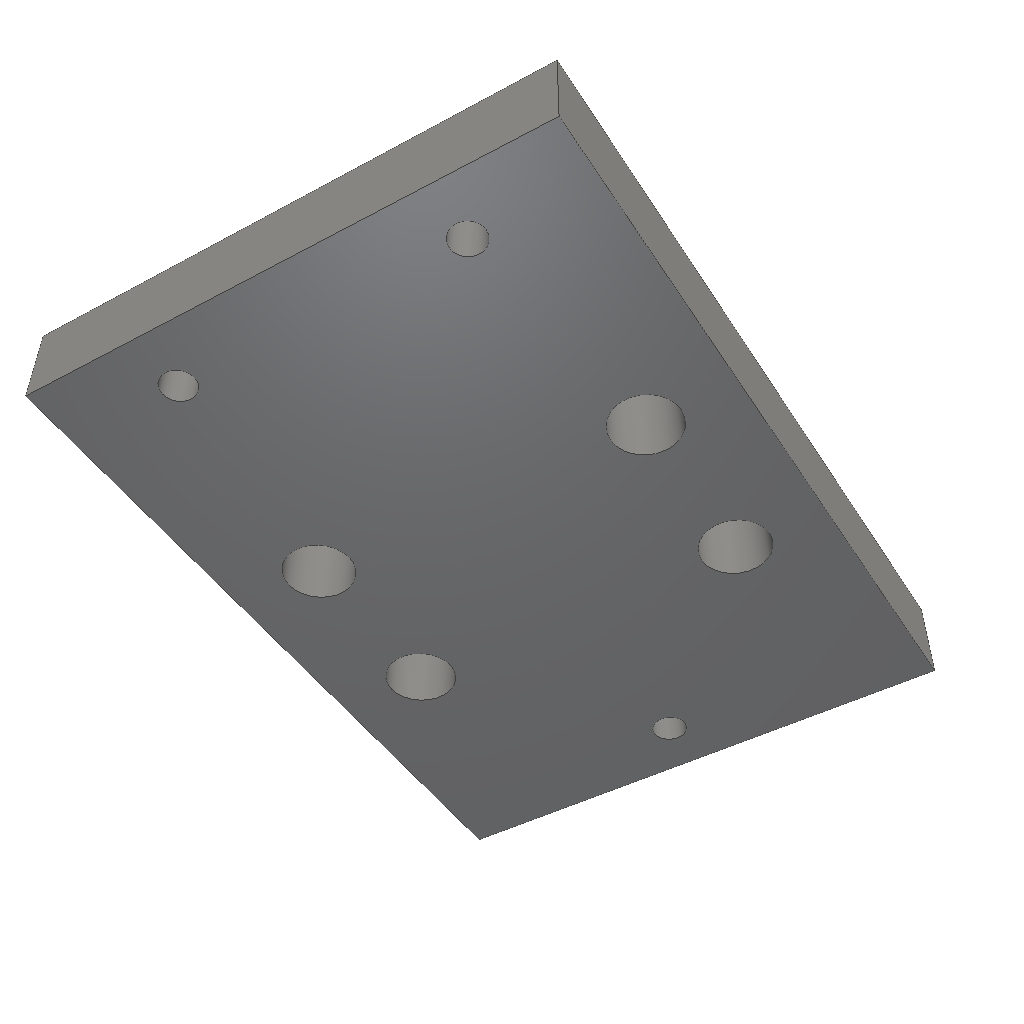
<metadata>
{"format":"step","ext":"step","renderer":"f3d","projection":"perspective","resolution":1024,"background":"white","views":[{"elev":-46.6,"azim":121.3,"up":"+Z"}]}
</metadata>
<code>
ISO-10303-21;
DATA;
#1=MECHANICAL_DESIGN_GEOMETRIC_PRESENTATION_REPRESENTATION('',(#4),#447);
#2=SHAPE_REPRESENTATION_RELATIONSHIP('SRR','None',#454,#3);
#3=ADVANCED_BREP_SHAPE_REPRESENTATION('',(#5),#446);
#4=STYLED_ITEM('',(#463),#5);
#5=MANIFOLD_SOLID_BREP('Corps1',#259);
#6=FACE_BOUND('',#66,.T.);
#7=FACE_BOUND('',#67,.T.);
#8=FACE_BOUND('',#68,.T.);
#9=FACE_BOUND('',#69,.T.);
#10=FACE_BOUND('',#70,.T.);
#11=FACE_BOUND('',#71,.T.);
#12=FACE_BOUND('',#72,.T.);
#13=FACE_BOUND('',#74,.T.);
#14=FACE_BOUND('',#75,.T.);
#15=FACE_BOUND('',#76,.T.);
#16=FACE_BOUND('',#77,.T.);
#17=FACE_BOUND('',#78,.T.);
#18=FACE_BOUND('',#79,.T.);
#19=FACE_BOUND('',#80,.T.);
#20=CIRCLE('',#276,2.5);
#21=CIRCLE('',#277,2.5);
#22=CIRCLE('',#279,2.5);
#23=CIRCLE('',#280,2.5);
#24=CIRCLE('',#282,1.25);
#25=CIRCLE('',#283,1.25);
#26=CIRCLE('',#285,1.25);
#27=CIRCLE('',#286,1.25);
#28=CIRCLE('',#288,2.5);
#29=CIRCLE('',#289,2.5);
#30=CIRCLE('',#291,2.5);
#31=CIRCLE('',#292,2.5);
#32=CIRCLE('',#294,1.25);
#33=CIRCLE('',#295,1.25);
#34=CYLINDRICAL_SURFACE('',#275,2.5);
#35=CYLINDRICAL_SURFACE('',#278,2.5);
#36=CYLINDRICAL_SURFACE('',#281,1.25);
#37=CYLINDRICAL_SURFACE('',#284,1.25);
#38=CYLINDRICAL_SURFACE('',#287,2.5);
#39=CYLINDRICAL_SURFACE('',#290,2.5);
#40=CYLINDRICAL_SURFACE('',#293,1.25);
#41=FACE_OUTER_BOUND('',#54,.T.);
#42=FACE_OUTER_BOUND('',#55,.T.);
#43=FACE_OUTER_BOUND('',#56,.T.);
#44=FACE_OUTER_BOUND('',#57,.T.);
#45=FACE_OUTER_BOUND('',#58,.T.);
#46=FACE_OUTER_BOUND('',#59,.T.);
#47=FACE_OUTER_BOUND('',#60,.T.);
#48=FACE_OUTER_BOUND('',#61,.T.);
#49=FACE_OUTER_BOUND('',#62,.T.);
#50=FACE_OUTER_BOUND('',#63,.T.);
#51=FACE_OUTER_BOUND('',#64,.T.);
#52=FACE_OUTER_BOUND('',#65,.T.);
#53=FACE_OUTER_BOUND('',#73,.T.);
#54=EDGE_LOOP('',(#174,#175,#176,#177));
#55=EDGE_LOOP('',(#178,#179,#180,#181));
#56=EDGE_LOOP('',(#182,#183,#184,#185));
#57=EDGE_LOOP('',(#186,#187,#188,#189));
#58=EDGE_LOOP('',(#190,#191,#192,#193));
#59=EDGE_LOOP('',(#194,#195,#196,#197));
#60=EDGE_LOOP('',(#198,#199,#200,#201));
#61=EDGE_LOOP('',(#202,#203,#204,#205));
#62=EDGE_LOOP('',(#206,#207,#208,#209));
#63=EDGE_LOOP('',(#210,#211,#212,#213));
#64=EDGE_LOOP('',(#214,#215,#216,#217));
#65=EDGE_LOOP('',(#218,#219,#220,#221));
#66=EDGE_LOOP('',(#222));
#67=EDGE_LOOP('',(#223));
#68=EDGE_LOOP('',(#224));
#69=EDGE_LOOP('',(#225));
#70=EDGE_LOOP('',(#226));
#71=EDGE_LOOP('',(#227));
#72=EDGE_LOOP('',(#228));
#73=EDGE_LOOP('',(#229,#230,#231,#232));
#74=EDGE_LOOP('',(#233));
#75=EDGE_LOOP('',(#234));
#76=EDGE_LOOP('',(#235));
#77=EDGE_LOOP('',(#236));
#78=EDGE_LOOP('',(#237));
#79=EDGE_LOOP('',(#238));
#80=EDGE_LOOP('',(#239));
#81=LINE('',#379,#100);
#82=LINE('',#381,#101);
#83=LINE('',#383,#102);
#84=LINE('',#384,#103);
#85=LINE('',#388,#104);
#86=LINE('',#390,#105);
#87=LINE('',#392,#106);
#88=LINE('',#393,#107);
#89=LINE('',#398,#108);
#90=LINE('',#404,#109);
#91=LINE('',#410,#110);
#92=LINE('',#416,#111);
#93=LINE('',#422,#112);
#94=LINE('',#428,#113);
#95=LINE('',#434,#114);
#96=LINE('',#437,#115);
#97=LINE('',#438,#116);
#98=LINE('',#440,#117);
#99=LINE('',#441,#118);
#100=VECTOR('',#304,10);
#101=VECTOR('',#305,10);
#102=VECTOR('',#306,10);
#103=VECTOR('',#307,10);
#104=VECTOR('',#310,10);
#105=VECTOR('',#311,10);
#106=VECTOR('',#312,10);
#107=VECTOR('',#313,10);
#108=VECTOR('',#318,2.5);
#109=VECTOR('',#325,2.5);
#110=VECTOR('',#332,1.25);
#111=VECTOR('',#339,1.25);
#112=VECTOR('',#346,2.5);
#113=VECTOR('',#353,2.5);
#114=VECTOR('',#360,1.25);
#115=VECTOR('',#365,10);
#116=VECTOR('',#366,10);
#117=VECTOR('',#369,10);
#118=VECTOR('',#370,10);
#119=VERTEX_POINT('',#377);
#120=VERTEX_POINT('',#378);
#121=VERTEX_POINT('',#380);
#122=VERTEX_POINT('',#382);
#123=VERTEX_POINT('',#386);
#124=VERTEX_POINT('',#387);
#125=VERTEX_POINT('',#389);
#126=VERTEX_POINT('',#391);
#127=VERTEX_POINT('',#395);
#128=VERTEX_POINT('',#397);
#129=VERTEX_POINT('',#401);
#130=VERTEX_POINT('',#403);
#131=VERTEX_POINT('',#407);
#132=VERTEX_POINT('',#409);
#133=VERTEX_POINT('',#413);
#134=VERTEX_POINT('',#415);
#135=VERTEX_POINT('',#419);
#136=VERTEX_POINT('',#421);
#137=VERTEX_POINT('',#425);
#138=VERTEX_POINT('',#427);
#139=VERTEX_POINT('',#431);
#140=VERTEX_POINT('',#433);
#141=EDGE_CURVE('',#119,#120,#81,.T.);
#142=EDGE_CURVE('',#120,#121,#82,.T.);
#143=EDGE_CURVE('',#121,#122,#83,.T.);
#144=EDGE_CURVE('',#122,#119,#84,.T.);
#145=EDGE_CURVE('',#123,#124,#85,.T.);
#146=EDGE_CURVE('',#124,#125,#86,.T.);
#147=EDGE_CURVE('',#125,#126,#87,.T.);
#148=EDGE_CURVE('',#126,#123,#88,.T.);
#149=EDGE_CURVE('',#127,#127,#20,.T.);
#150=EDGE_CURVE('',#127,#128,#89,.T.);
#151=EDGE_CURVE('',#128,#128,#21,.T.);
#152=EDGE_CURVE('',#129,#129,#22,.T.);
#153=EDGE_CURVE('',#129,#130,#90,.T.);
#154=EDGE_CURVE('',#130,#130,#23,.T.);
#155=EDGE_CURVE('',#131,#131,#24,.T.);
#156=EDGE_CURVE('',#131,#132,#91,.T.);
#157=EDGE_CURVE('',#132,#132,#25,.T.);
#158=EDGE_CURVE('',#133,#133,#26,.T.);
#159=EDGE_CURVE('',#133,#134,#92,.T.);
#160=EDGE_CURVE('',#134,#134,#27,.T.);
#161=EDGE_CURVE('',#135,#135,#28,.T.);
#162=EDGE_CURVE('',#135,#136,#93,.T.);
#163=EDGE_CURVE('',#136,#136,#29,.T.);
#164=EDGE_CURVE('',#137,#137,#30,.T.);
#165=EDGE_CURVE('',#137,#138,#94,.T.);
#166=EDGE_CURVE('',#138,#138,#31,.T.);
#167=EDGE_CURVE('',#139,#139,#32,.T.);
#168=EDGE_CURVE('',#139,#140,#95,.T.);
#169=EDGE_CURVE('',#140,#140,#33,.T.);
#170=EDGE_CURVE('',#119,#124,#96,.T.);
#171=EDGE_CURVE('',#122,#125,#97,.T.);
#172=EDGE_CURVE('',#120,#123,#98,.T.);
#173=EDGE_CURVE('',#126,#121,#99,.T.);
#174=ORIENTED_EDGE('',*,*,#141,.T.);
#175=ORIENTED_EDGE('',*,*,#142,.T.);
#176=ORIENTED_EDGE('',*,*,#143,.T.);
#177=ORIENTED_EDGE('',*,*,#144,.T.);
#178=ORIENTED_EDGE('',*,*,#145,.T.);
#179=ORIENTED_EDGE('',*,*,#146,.T.);
#180=ORIENTED_EDGE('',*,*,#147,.T.);
#181=ORIENTED_EDGE('',*,*,#148,.T.);
#182=ORIENTED_EDGE('',*,*,#149,.F.);
#183=ORIENTED_EDGE('',*,*,#150,.T.);
#184=ORIENTED_EDGE('',*,*,#151,.T.);
#185=ORIENTED_EDGE('',*,*,#150,.F.);
#186=ORIENTED_EDGE('',*,*,#152,.F.);
#187=ORIENTED_EDGE('',*,*,#153,.T.);
#188=ORIENTED_EDGE('',*,*,#154,.T.);
#189=ORIENTED_EDGE('',*,*,#153,.F.);
#190=ORIENTED_EDGE('',*,*,#155,.F.);
#191=ORIENTED_EDGE('',*,*,#156,.T.);
#192=ORIENTED_EDGE('',*,*,#157,.T.);
#193=ORIENTED_EDGE('',*,*,#156,.F.);
#194=ORIENTED_EDGE('',*,*,#158,.F.);
#195=ORIENTED_EDGE('',*,*,#159,.T.);
#196=ORIENTED_EDGE('',*,*,#160,.T.);
#197=ORIENTED_EDGE('',*,*,#159,.F.);
#198=ORIENTED_EDGE('',*,*,#161,.F.);
#199=ORIENTED_EDGE('',*,*,#162,.T.);
#200=ORIENTED_EDGE('',*,*,#163,.T.);
#201=ORIENTED_EDGE('',*,*,#162,.F.);
#202=ORIENTED_EDGE('',*,*,#164,.F.);
#203=ORIENTED_EDGE('',*,*,#165,.T.);
#204=ORIENTED_EDGE('',*,*,#166,.T.);
#205=ORIENTED_EDGE('',*,*,#165,.F.);
#206=ORIENTED_EDGE('',*,*,#167,.F.);
#207=ORIENTED_EDGE('',*,*,#168,.T.);
#208=ORIENTED_EDGE('',*,*,#169,.T.);
#209=ORIENTED_EDGE('',*,*,#168,.F.);
#210=ORIENTED_EDGE('',*,*,#170,.F.);
#211=ORIENTED_EDGE('',*,*,#144,.F.);
#212=ORIENTED_EDGE('',*,*,#171,.T.);
#213=ORIENTED_EDGE('',*,*,#146,.F.);
#214=ORIENTED_EDGE('',*,*,#172,.T.);
#215=ORIENTED_EDGE('',*,*,#148,.F.);
#216=ORIENTED_EDGE('',*,*,#173,.T.);
#217=ORIENTED_EDGE('',*,*,#142,.F.);
#218=ORIENTED_EDGE('',*,*,#173,.F.);
#219=ORIENTED_EDGE('',*,*,#147,.F.);
#220=ORIENTED_EDGE('',*,*,#171,.F.);
#221=ORIENTED_EDGE('',*,*,#143,.F.);
#222=ORIENTED_EDGE('',*,*,#167,.T.);
#223=ORIENTED_EDGE('',*,*,#164,.T.);
#224=ORIENTED_EDGE('',*,*,#161,.T.);
#225=ORIENTED_EDGE('',*,*,#158,.T.);
#226=ORIENTED_EDGE('',*,*,#155,.T.);
#227=ORIENTED_EDGE('',*,*,#152,.T.);
#228=ORIENTED_EDGE('',*,*,#149,.T.);
#229=ORIENTED_EDGE('',*,*,#172,.F.);
#230=ORIENTED_EDGE('',*,*,#141,.F.);
#231=ORIENTED_EDGE('',*,*,#170,.T.);
#232=ORIENTED_EDGE('',*,*,#145,.F.);
#233=ORIENTED_EDGE('',*,*,#169,.F.);
#234=ORIENTED_EDGE('',*,*,#166,.F.);
#235=ORIENTED_EDGE('',*,*,#163,.F.);
#236=ORIENTED_EDGE('',*,*,#160,.F.);
#237=ORIENTED_EDGE('',*,*,#157,.F.);
#238=ORIENTED_EDGE('',*,*,#154,.F.);
#239=ORIENTED_EDGE('',*,*,#151,.F.);
#240=PLANE('',#273);
#241=PLANE('',#274);
#242=PLANE('',#296);
#243=PLANE('',#297);
#244=PLANE('',#298);
#245=PLANE('',#299);
#246=ADVANCED_FACE('',(#41),#240,.T.);
#247=ADVANCED_FACE('',(#42),#241,.T.);
#248=ADVANCED_FACE('',(#43),#34,.F.);
#249=ADVANCED_FACE('',(#44),#35,.F.);
#250=ADVANCED_FACE('',(#45),#36,.F.);
#251=ADVANCED_FACE('',(#46),#37,.F.);
#252=ADVANCED_FACE('',(#47),#38,.F.);
#253=ADVANCED_FACE('',(#48),#39,.F.);
#254=ADVANCED_FACE('',(#49),#40,.F.);
#255=ADVANCED_FACE('',(#50),#242,.T.);
#256=ADVANCED_FACE('',(#51),#243,.T.);
#257=ADVANCED_FACE('',(#52,#6,#7,#8,#9,#10,#11,#12),#244,.T.);
#258=ADVANCED_FACE('',(#53,#13,#14,#15,#16,#17,#18,#19),#245,.F.);
#259=CLOSED_SHELL('',(#246,#247,#248,#249,#250,#251,#252,#253,#254,#255,
#256,#257,#258));
#260=DERIVED_UNIT_ELEMENT(#262,1);
#261=DERIVED_UNIT_ELEMENT(#449,-3);
#262=(
MASS_UNIT()
NAMED_UNIT(*)
SI_UNIT(.KILO.,.GRAM.)
);
#263=DERIVED_UNIT((#260,#261));
#264=MEASURE_REPRESENTATION_ITEM('density measure',
POSITIVE_RATIO_MEASURE(7850),#263);
#265=PROPERTY_DEFINITION_REPRESENTATION(#270,#267);
#266=PROPERTY_DEFINITION_REPRESENTATION(#271,#268);
#267=REPRESENTATION('material name',(#269),#446);
#268=REPRESENTATION('density',(#264),#446);
#269=DESCRIPTIVE_REPRESENTATION_ITEM('Acier','Acier');
#270=PROPERTY_DEFINITION('material property','material name',#456);
#271=PROPERTY_DEFINITION('material property','density of part',#456);
#272=AXIS2_PLACEMENT_3D('',#375,#300,#301);
#273=AXIS2_PLACEMENT_3D('',#376,#302,#303);
#274=AXIS2_PLACEMENT_3D('',#385,#308,#309);
#275=AXIS2_PLACEMENT_3D('',#394,#314,#315);
#276=AXIS2_PLACEMENT_3D('',#396,#316,#317);
#277=AXIS2_PLACEMENT_3D('',#399,#319,#320);
#278=AXIS2_PLACEMENT_3D('',#400,#321,#322);
#279=AXIS2_PLACEMENT_3D('',#402,#323,#324);
#280=AXIS2_PLACEMENT_3D('',#405,#326,#327);
#281=AXIS2_PLACEMENT_3D('',#406,#328,#329);
#282=AXIS2_PLACEMENT_3D('',#408,#330,#331);
#283=AXIS2_PLACEMENT_3D('',#411,#333,#334);
#284=AXIS2_PLACEMENT_3D('',#412,#335,#336);
#285=AXIS2_PLACEMENT_3D('',#414,#337,#338);
#286=AXIS2_PLACEMENT_3D('',#417,#340,#341);
#287=AXIS2_PLACEMENT_3D('',#418,#342,#343);
#288=AXIS2_PLACEMENT_3D('',#420,#344,#345);
#289=AXIS2_PLACEMENT_3D('',#423,#347,#348);
#290=AXIS2_PLACEMENT_3D('',#424,#349,#350);
#291=AXIS2_PLACEMENT_3D('',#426,#351,#352);
#292=AXIS2_PLACEMENT_3D('',#429,#354,#355);
#293=AXIS2_PLACEMENT_3D('',#430,#356,#357);
#294=AXIS2_PLACEMENT_3D('',#432,#358,#359);
#295=AXIS2_PLACEMENT_3D('',#435,#361,#362);
#296=AXIS2_PLACEMENT_3D('',#436,#363,#364);
#297=AXIS2_PLACEMENT_3D('',#439,#367,#368);
#298=AXIS2_PLACEMENT_3D('',#442,#371,#372);
#299=AXIS2_PLACEMENT_3D('',#443,#373,#374);
#300=DIRECTION('axis',(0,0,1));
#301=DIRECTION('refdir',(1,0,0));
#302=DIRECTION('center_axis',(1,-2.22e-16,0));
#303=DIRECTION('ref_axis',(0,0,1));
#304=DIRECTION('',(2.22e-16,1,0));
#305=DIRECTION('',(0,0,1));
#306=DIRECTION('',(-2.22e-16,-1,0));
#307=DIRECTION('',(0,0,-1));
#308=DIRECTION('center_axis',(-1,2.22e-16,0));
#309=DIRECTION('ref_axis',(0,0,-1));
#310=DIRECTION('',(-1.055e-16,-1,0));
#311=DIRECTION('',(0,0,1));
#312=DIRECTION('',(1.055e-16,1,0));
#313=DIRECTION('',(0,0,-1));
#314=DIRECTION('center_axis',(0,0,1));
#315=DIRECTION('ref_axis',(-2.22e-16,-1,0));
#316=DIRECTION('center_axis',(0,0,-1));
#317=DIRECTION('ref_axis',(-2.22e-16,-1,0));
#318=DIRECTION('',(0,0,-1));
#319=DIRECTION('center_axis',(0,0,-1));
#320=DIRECTION('ref_axis',(-2.22e-16,-1,0));
#321=DIRECTION('center_axis',(0,0,1));
#322=DIRECTION('ref_axis',(-2.22e-16,-1,0));
#323=DIRECTION('center_axis',(0,0,-1));
#324=DIRECTION('ref_axis',(-2.22e-16,-1,0));
#325=DIRECTION('',(0,0,-1));
#326=DIRECTION('center_axis',(0,0,-1));
#327=DIRECTION('ref_axis',(-2.22e-16,-1,0));
#328=DIRECTION('center_axis',(0,0,1));
#329=DIRECTION('ref_axis',(-2.22e-16,-1,0));
#330=DIRECTION('center_axis',(0,0,-1));
#331=DIRECTION('ref_axis',(-2.22e-16,-1,0));
#332=DIRECTION('',(0,0,-1));
#333=DIRECTION('center_axis',(0,0,-1));
#334=DIRECTION('ref_axis',(-2.22e-16,-1,0));
#335=DIRECTION('center_axis',(0,0,1));
#336=DIRECTION('ref_axis',(-2.22e-16,-1,0));
#337=DIRECTION('center_axis',(0,0,-1));
#338=DIRECTION('ref_axis',(-2.22e-16,-1,0));
#339=DIRECTION('',(0,0,-1));
#340=DIRECTION('center_axis',(0,0,-1));
#341=DIRECTION('ref_axis',(-2.22e-16,-1,0));
#342=DIRECTION('center_axis',(0,0,1));
#343=DIRECTION('ref_axis',(-2.22e-16,-1,0));
#344=DIRECTION('center_axis',(0,0,-1));
#345=DIRECTION('ref_axis',(-2.22e-16,-1,0));
#346=DIRECTION('',(0,0,-1));
#347=DIRECTION('center_axis',(0,0,-1));
#348=DIRECTION('ref_axis',(-2.22e-16,-1,0));
#349=DIRECTION('center_axis',(0,0,1));
#350=DIRECTION('ref_axis',(-2.22e-16,-1,0));
#351=DIRECTION('center_axis',(0,0,-1));
#352=DIRECTION('ref_axis',(-2.22e-16,-1,0));
#353=DIRECTION('',(0,0,-1));
#354=DIRECTION('center_axis',(0,0,-1));
#355=DIRECTION('ref_axis',(-2.22e-16,-1,0));
#356=DIRECTION('center_axis',(0,0,1));
#357=DIRECTION('ref_axis',(-2.22e-16,-1,0));
#358=DIRECTION('center_axis',(0,0,-1));
#359=DIRECTION('ref_axis',(-2.22e-16,-1,0));
#360=DIRECTION('',(0,0,-1));
#361=DIRECTION('center_axis',(0,0,-1));
#362=DIRECTION('ref_axis',(-2.22e-16,-1,0));
#363=DIRECTION('center_axis',(-2.22e-16,-1,0));
#364=DIRECTION('ref_axis',(1,-2.22e-16,0));
#365=DIRECTION('',(-1,2.22e-16,0));
#366=DIRECTION('',(-1,2.22e-16,0));
#367=DIRECTION('center_axis',(2.22e-16,1,0));
#368=DIRECTION('ref_axis',(-1,2.22e-16,0));
#369=DIRECTION('',(-1,2.22e-16,0));
#370=DIRECTION('',(1,-2.22e-16,0));
#371=DIRECTION('center_axis',(0,0,1));
#372=DIRECTION('ref_axis',(-2.22e-16,-1,0));
#373=DIRECTION('center_axis',(0,0,1));
#374=DIRECTION('ref_axis',(-2.22e-16,-1,0));
#375=CARTESIAN_POINT('',(0,0,0));
#376=CARTESIAN_POINT('Origin',(26.4,-19.05,0));
#377=CARTESIAN_POINT('',(26.4,-19.05,0));
#378=CARTESIAN_POINT('',(26.4,19.05,0));
#379=CARTESIAN_POINT('',(26.4,19.05,0));
#380=CARTESIAN_POINT('',(26.4,19.05,5.95));
#381=CARTESIAN_POINT('',(26.4,19.05,0));
#382=CARTESIAN_POINT('',(26.4,-19.05,5.95));
#383=CARTESIAN_POINT('',(26.4,19.05,5.95));
#384=CARTESIAN_POINT('',(26.4,-19.05,0));
#385=CARTESIAN_POINT('Origin',(-26.4,19.05,0));
#386=CARTESIAN_POINT('',(-26.4,19.05,0));
#387=CARTESIAN_POINT('',(-26.4,-19.05,0));
#388=CARTESIAN_POINT('',(-26.4,-19.05,0));
#389=CARTESIAN_POINT('',(-26.4,-19.05,5.95));
#390=CARTESIAN_POINT('',(-26.4,-19.05,0));
#391=CARTESIAN_POINT('',(-26.4,19.05,5.95));
#392=CARTESIAN_POINT('',(-26.4,-19.05,5.95));
#393=CARTESIAN_POINT('',(-26.4,19.05,0));
#394=CARTESIAN_POINT('Origin',(-8.055,-12.5,0));
#395=CARTESIAN_POINT('',(-8.055,-10,5.95));
#396=CARTESIAN_POINT('Origin',(-8.055,-12.5,5.95));
#397=CARTESIAN_POINT('',(-8.055,-10,0));
#398=CARTESIAN_POINT('',(-8.055,-10,0));
#399=CARTESIAN_POINT('Origin',(-8.055,-12.5,0));
#400=CARTESIAN_POINT('Origin',(-8.055,12.5,0));
#401=CARTESIAN_POINT('',(-8.055,15,5.95));
#402=CARTESIAN_POINT('Origin',(-8.055,12.5,5.95));
#403=CARTESIAN_POINT('',(-8.055,15,0));
#404=CARTESIAN_POINT('',(-8.055,15,0));
#405=CARTESIAN_POINT('Origin',(-8.055,12.5,0));
#406=CARTESIAN_POINT('Origin',(-22.25,9.381e-15,0));
#407=CARTESIAN_POINT('',(-22.25,1.25,5.95));
#408=CARTESIAN_POINT('Origin',(-22.25,9.381e-15,5.95));
#409=CARTESIAN_POINT('',(-22.25,1.25,0));
#410=CARTESIAN_POINT('',(-22.25,1.25,0));
#411=CARTESIAN_POINT('Origin',(-22.25,9.381e-15,0));
#412=CARTESIAN_POINT('Origin',(22.15,-10.5,0));
#413=CARTESIAN_POINT('',(22.15,-9.25,5.95));
#414=CARTESIAN_POINT('Origin',(22.15,-10.5,5.95));
#415=CARTESIAN_POINT('',(22.15,-9.25,0));
#416=CARTESIAN_POINT('',(22.15,-9.25,0));
#417=CARTESIAN_POINT('Origin',(22.15,-10.5,0));
#418=CARTESIAN_POINT('Origin',(4.445,12.5,0));
#419=CARTESIAN_POINT('',(4.445,15,5.95));
#420=CARTESIAN_POINT('Origin',(4.445,12.5,5.95));
#421=CARTESIAN_POINT('',(4.445,15,0));
#422=CARTESIAN_POINT('',(4.445,15,0));
#423=CARTESIAN_POINT('Origin',(4.445,12.5,0));
#424=CARTESIAN_POINT('Origin',(4.445,-12.5,0));
#425=CARTESIAN_POINT('',(4.445,-10,5.95));
#426=CARTESIAN_POINT('Origin',(4.445,-12.5,5.95));
#427=CARTESIAN_POINT('',(4.445,-10,0));
#428=CARTESIAN_POINT('',(4.445,-10,0));
#429=CARTESIAN_POINT('Origin',(4.445,-12.5,0));
#430=CARTESIAN_POINT('Origin',(22.15,10.5,0));
#431=CARTESIAN_POINT('',(22.15,11.75,5.95));
#432=CARTESIAN_POINT('Origin',(22.15,10.5,5.95));
#433=CARTESIAN_POINT('',(22.15,11.75,0));
#434=CARTESIAN_POINT('',(22.15,11.75,0));
#435=CARTESIAN_POINT('Origin',(22.15,10.5,0));
#436=CARTESIAN_POINT('Origin',(-25.4,-19.05,0));
#437=CARTESIAN_POINT('',(-25.4,-19.05,0));
#438=CARTESIAN_POINT('',(-25.4,-19.05,5.95));
#439=CARTESIAN_POINT('Origin',(25.4,19.05,0));
#440=CARTESIAN_POINT('',(25.4,19.05,0));
#441=CARTESIAN_POINT('',(25.4,19.05,5.95));
#442=CARTESIAN_POINT('Origin',(-9.861e-31,4.441e-15,
5.95));
#443=CARTESIAN_POINT('Origin',(-9.861e-31,4.441e-15,
0));
#444=UNCERTAINTY_MEASURE_WITH_UNIT(LENGTH_MEASURE(0.01),#448,
'DISTANCE_ACCURACY_VALUE',
'Maximum model space distance between geometric entities at asserted c
onnectivities');
#445=UNCERTAINTY_MEASURE_WITH_UNIT(LENGTH_MEASURE(0.01),#448,
'DISTANCE_ACCURACY_VALUE',
'Maximum model space distance between geometric entities at asserted c
onnectivities');
#446=(
GEOMETRIC_REPRESENTATION_CONTEXT(3)
GLOBAL_UNCERTAINTY_ASSIGNED_CONTEXT((#444))
GLOBAL_UNIT_ASSIGNED_CONTEXT((#448,#450,#451))
REPRESENTATION_CONTEXT('','3D')
);
#447=(
GEOMETRIC_REPRESENTATION_CONTEXT(3)
GLOBAL_UNCERTAINTY_ASSIGNED_CONTEXT((#445))
GLOBAL_UNIT_ASSIGNED_CONTEXT((#448,#450,#451))
REPRESENTATION_CONTEXT('','3D')
);
#448=(
LENGTH_UNIT()
NAMED_UNIT(*)
SI_UNIT(.MILLI.,.METRE.)
);
#449=(
LENGTH_UNIT()
NAMED_UNIT(*)
SI_UNIT($,.METRE.)
);
#450=(
NAMED_UNIT(*)
PLANE_ANGLE_UNIT()
SI_UNIT($,.RADIAN.)
);
#451=(
NAMED_UNIT(*)
SI_UNIT($,.STERADIAN.)
SOLID_ANGLE_UNIT()
);
#452=SHAPE_DEFINITION_REPRESENTATION(#453,#454);
#453=PRODUCT_DEFINITION_SHAPE('',$,#456);
#454=SHAPE_REPRESENTATION('',(#272),#446);
#455=PRODUCT_DEFINITION_CONTEXT('part definition',#460,'design');
#456=PRODUCT_DEFINITION('Fixation_camera','Fixation_camera v4',#457,#455);
#457=PRODUCT_DEFINITION_FORMATION('',$,#462);
#458=PRODUCT_RELATED_PRODUCT_CATEGORY('Fixation_camera v4',
'Fixation_camera v4',(#462));
#459=APPLICATION_PROTOCOL_DEFINITION('international standard',
'automotive_design',2009,#460);
#460=APPLICATION_CONTEXT(
'Core Data for Automotive Mechanical Design Process');
#461=PRODUCT_CONTEXT('part definition',#460,'mechanical');
#462=PRODUCT('Fixation_camera','Fixation_camera v4',$,(#461));
#463=PRESENTATION_STYLE_ASSIGNMENT((#464));
#464=SURFACE_STYLE_USAGE(.BOTH.,#465);
#465=SURFACE_SIDE_STYLE('',(#466));
#466=SURFACE_STYLE_FILL_AREA(#467);
#467=FILL_AREA_STYLE('Acier - Satin\X\E9',(#468));
#468=FILL_AREA_STYLE_COLOUR('Acier - Satin\X\E9',#469);
#469=COLOUR_RGB('Acier - Satin\X\E9',0.6275,0.6275,
0.6275);
ENDSEC;
END-ISO-10303-21;

</code>
